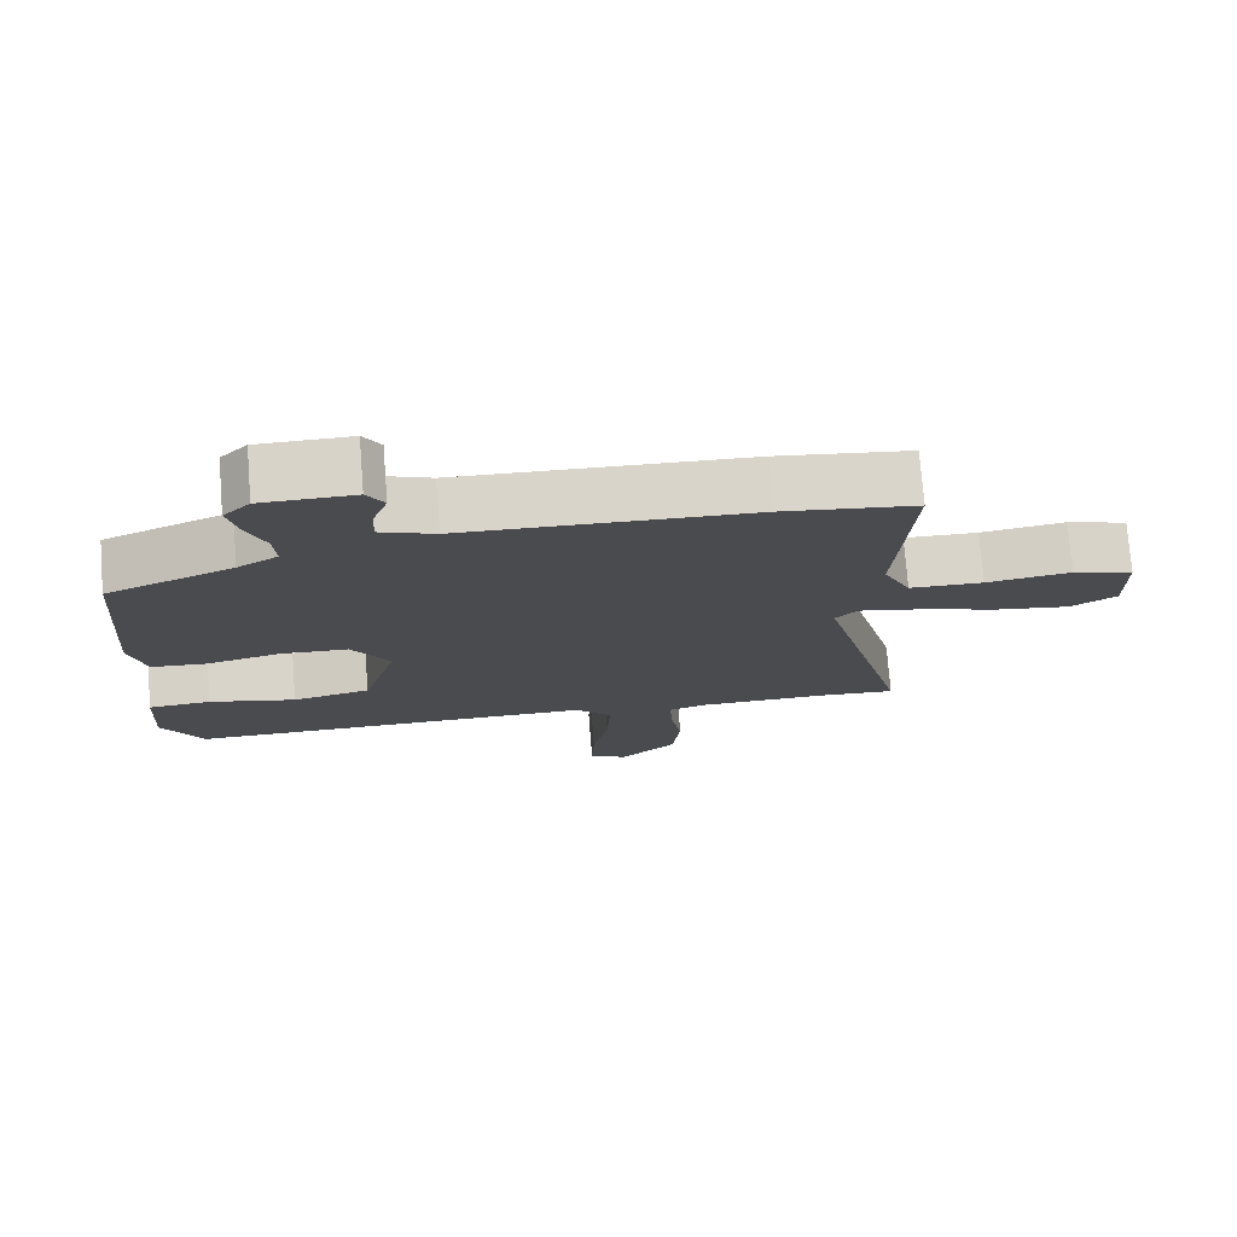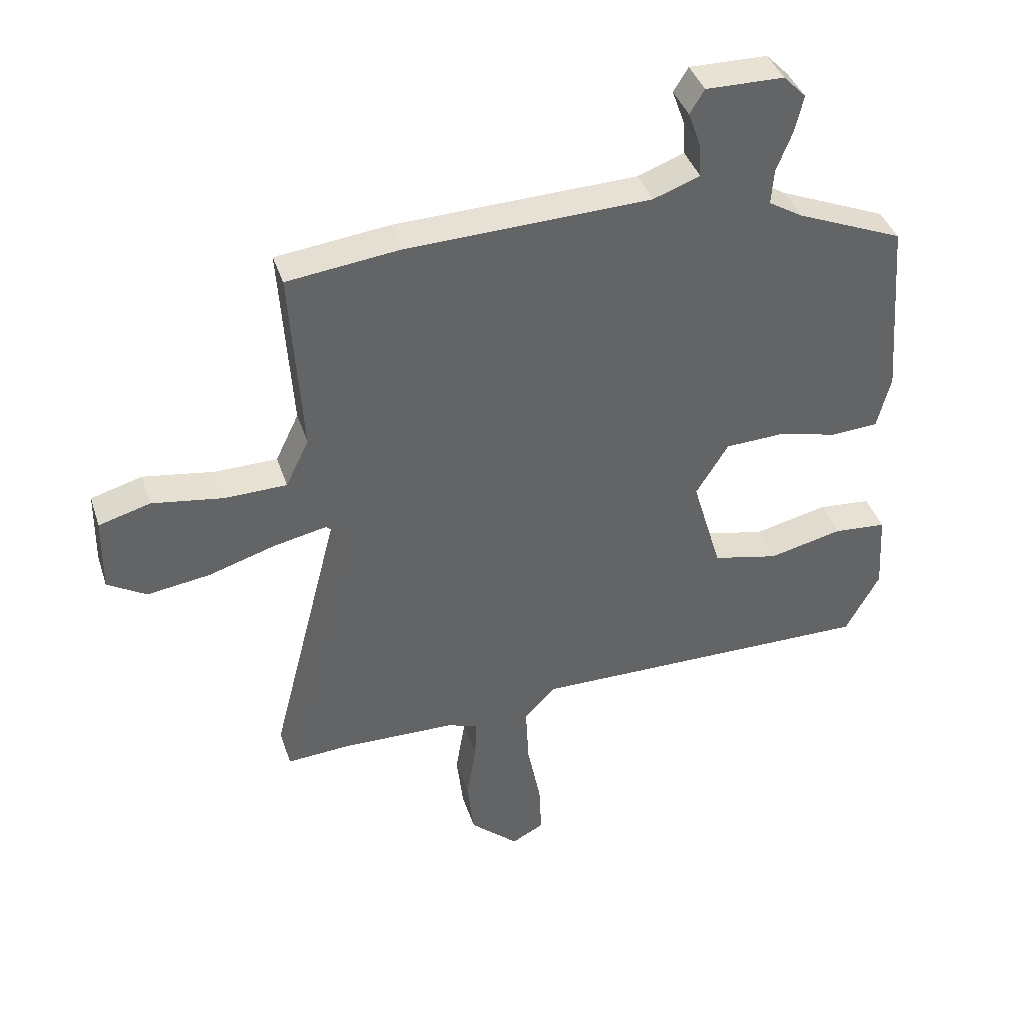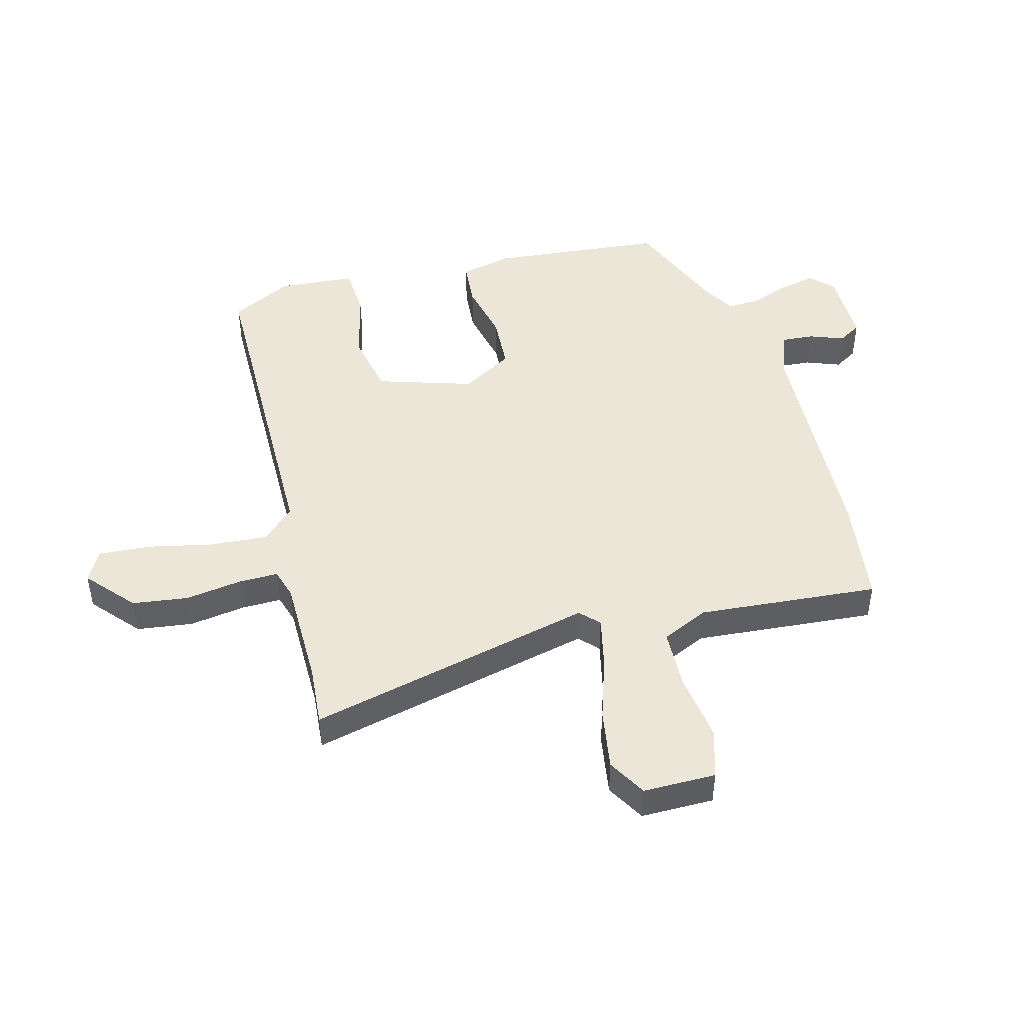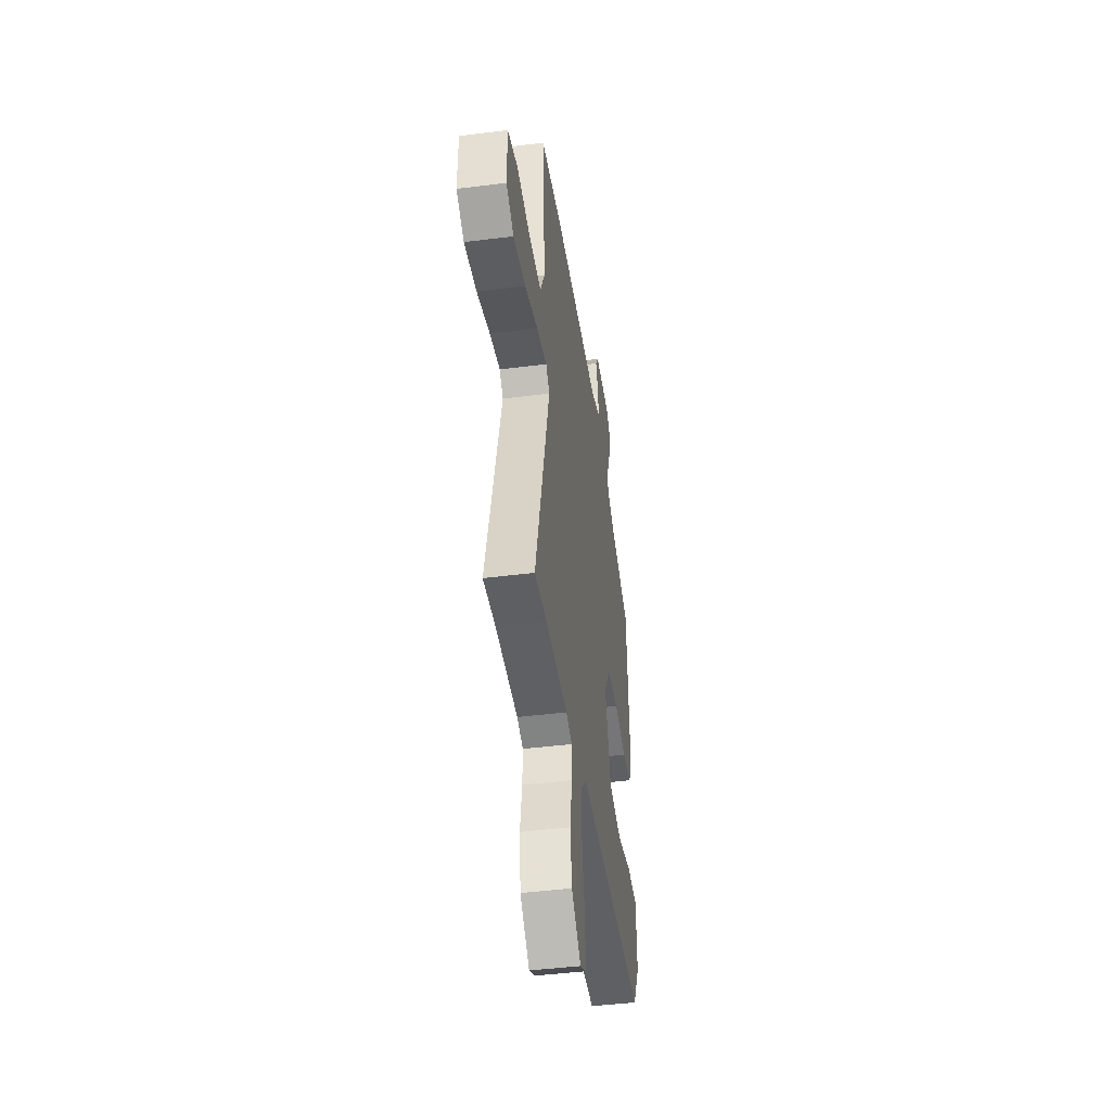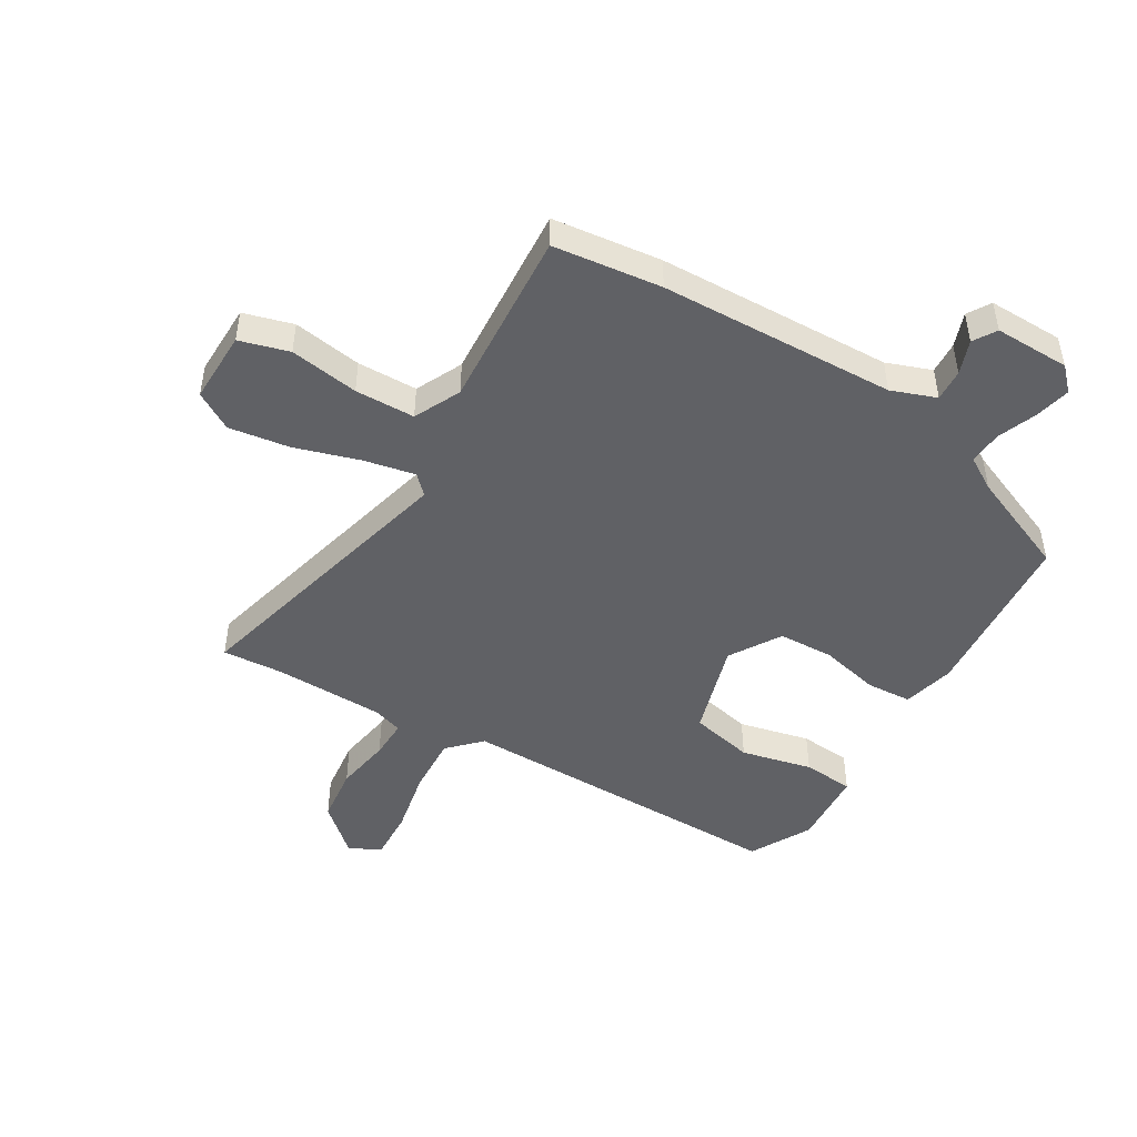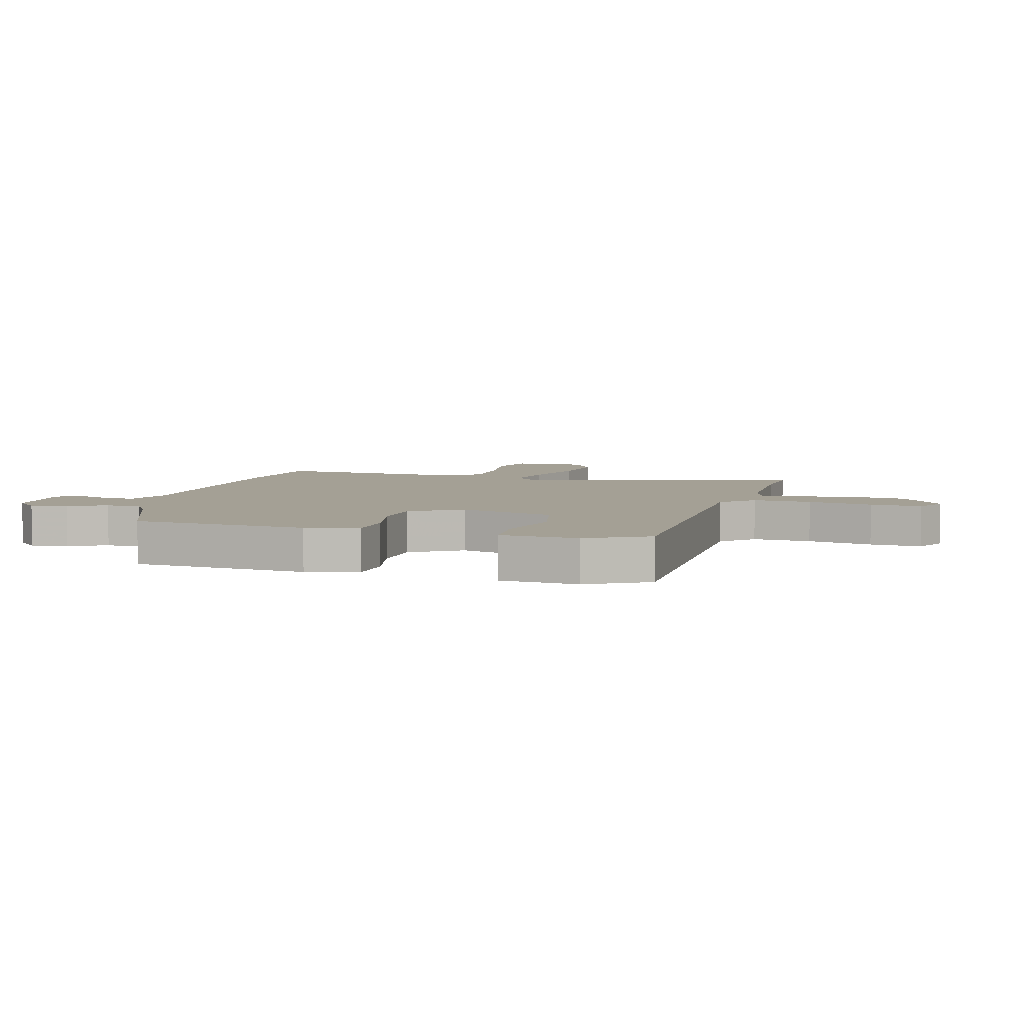
<metadata>
{"format":"obj","ext":"obj","renderer":"f3d","projection":"perspective","resolution":1024,"background":"white","views":[{"elev":75.4,"azim":175.5,"up":"+Z"},{"elev":39.7,"azim":-17.4,"up":"+Z"},{"elev":46.5,"azim":-104.0,"up":"+Y"},{"elev":-44.0,"azim":-81.5,"up":"+Z"},{"elev":-47.6,"azim":-30.8,"up":"+Y"},{"elev":5.7,"azim":105.8,"up":"+Y"}]}
</metadata>
<code>
v -0.473 0.07 -0.498
v -0.576 0.07 -0.505
v -0.453 0.07 -0.021
v -0.484 0.07 0.01
v -0.571 0.07 -0.008
v -0.681 0.07 -0.042
v -0.784 0.07 -0.057
v -0.848 0.07 -0.019
v -0.846 0.07 0.104
v -0.762 0.07 0.128
v -0.645 0.07 0.11
v -0.543 0.07 0.112
v -0.505 0.07 0.191
v -0.525 0.07 0.497
v -0.341 0.07 0.519
v 0.06 0.07 0.532
v 0.136 0.07 0.56
v 0.133 0.07 0.614
v 0.112 0.07 0.672
v 0.136 0.07 0.711
v 0.264 0.07 0.709
v 0.301 0.07 0.671
v 0.287 0.07 0.611
v 0.261 0.07 0.545
v 0.257 0.07 0.488
v 0.313 0.07 0.454
v 0.488 0.07 0.381
v 0.511 0.07 0.085
v 0.489 0.07 -0.003
v 0.412 0.07 -0.008
v 0.31 0.07 0.016
v 0.216 0.07 0.012
v 0.163 0.07 -0.074
v 0.211 0.07 -0.236
v 0.319 0.07 -0.26
v 0.44 0.07 -0.232
v 0.527 0.07 -0.239
v 0.535 0.07 -0.37
v 0.479 0.07 -0.473
v -0.089 0.07 -0.469
v -0.141 0.07 -0.522
v -0.136 0.07 -0.621
v -0.114 0.07 -0.731
v -0.11 0.07 -0.818
v -0.163 0.07 -0.846
v -0.242 0.07 -0.775
v -0.253 0.07 -0.68
v -0.237 0.07 -0.585
v -0.235 0.07 -0.518
v -0.286 0.07 -0.502
v -0.473 0 -0.498
v -0.576 0 -0.505
v -0.453 0 -0.021
v -0.484 0 0.01
v -0.571 0 -0.008
v -0.681 0 -0.042
v -0.784 0 -0.057
v -0.848 0 -0.019
v -0.846 0 0.104
v -0.762 0 0.128
v -0.645 0 0.11
v -0.543 0 0.112
v -0.505 0 0.191
v -0.525 0 0.497
v -0.341 0 0.519
v 0.06 0 0.532
v 0.136 0 0.56
v 0.133 0 0.614
v 0.112 0 0.672
v 0.136 0 0.711
v 0.264 0 0.709
v 0.301 0 0.671
v 0.287 0 0.611
v 0.261 0 0.545
v 0.257 0 0.488
v 0.313 0 0.454
v 0.488 0 0.381
v 0.511 0 0.085
v 0.489 0 -0.003
v 0.412 0 -0.008
v 0.31 0 0.016
v 0.216 0 0.012
v 0.163 0 -0.074
v 0.211 0 -0.236
v 0.319 0 -0.26
v 0.44 0 -0.232
v 0.527 0 -0.239
v 0.535 0 -0.37
v 0.479 0 -0.473
v -0.089 0 -0.469
v -0.141 0 -0.522
v -0.136 0 -0.621
v -0.114 0 -0.731
v -0.11 0 -0.818
v -0.163 0 -0.846
v -0.242 0 -0.775
v -0.253 0 -0.68
v -0.237 0 -0.585
v -0.235 0 -0.518
v -0.286 0 -0.502
f 45 46 47 48
f 45 48 49
f 42 43 44 45
f 41 42 45 49
f 40 41 49 50
f 38 39 40
f 35 36 37 38
f 34 35 38 40
f 33 34 40 50
f 28 29 30 31
f 26 27 28 31
f 25 26 31 32
f 24 25 32 33
f 22 23 24
f 21 22 24
f 18 19 20 21
f 17 18 21 24
f 16 17 24 33
f 13 14 15 16
f 12 13 16 33
f 8 9 10 11
f 5 6 7 8
f 4 5 8 11
f 1 2 3
f 33 50 1 3
f 4 11 12 33
f 3 4 33
f 98 97 96 95
f 99 98 95
f 95 94 93 92
f 99 95 92 91
f 100 99 91 90
f 90 89 88
f 88 87 86 85
f 90 88 85 84
f 100 90 84 83
f 81 80 79 78
f 81 78 77 76
f 82 81 76 75
f 83 82 75 74
f 74 73 72
f 74 72 71
f 71 70 69 68
f 74 71 68 67
f 83 74 67 66
f 66 65 64 63
f 83 66 63 62
f 61 60 59 58
f 58 57 56 55
f 61 58 55 54
f 53 52 51
f 53 51 100 83
f 83 62 61 54
f 83 54 53
f 1 51 52 2
f 2 52 53 3
f 3 53 54 4
f 4 54 55 5
f 5 55 56 6
f 6 56 57 7
f 7 57 58 8
f 8 58 59 9
f 9 59 60 10
f 10 60 61 11
f 11 61 62 12
f 12 62 63 13
f 13 63 64 14
f 14 64 65 15
f 15 65 66 16
f 16 66 67 17
f 17 67 68 18
f 18 68 69 19
f 19 69 70 20
f 20 70 71 21
f 21 71 72 22
f 22 72 73 23
f 23 73 74 24
f 24 74 75 25
f 25 75 76 26
f 26 76 77 27
f 27 77 78 28
f 28 78 79 29
f 29 79 80 30
f 30 80 81 31
f 31 81 82 32
f 32 82 83 33
f 33 83 84 34
f 34 84 85 35
f 35 85 86 36
f 36 86 87 37
f 37 87 88 38
f 38 88 89 39
f 39 89 90 40
f 40 90 91 41
f 41 91 92 42
f 42 92 93 43
f 43 93 94 44
f 44 94 95 45
f 45 95 96 46
f 46 96 97 47
f 47 97 98 48
f 48 98 99 49
f 49 99 100 50
f 50 100 51 1

</code>
